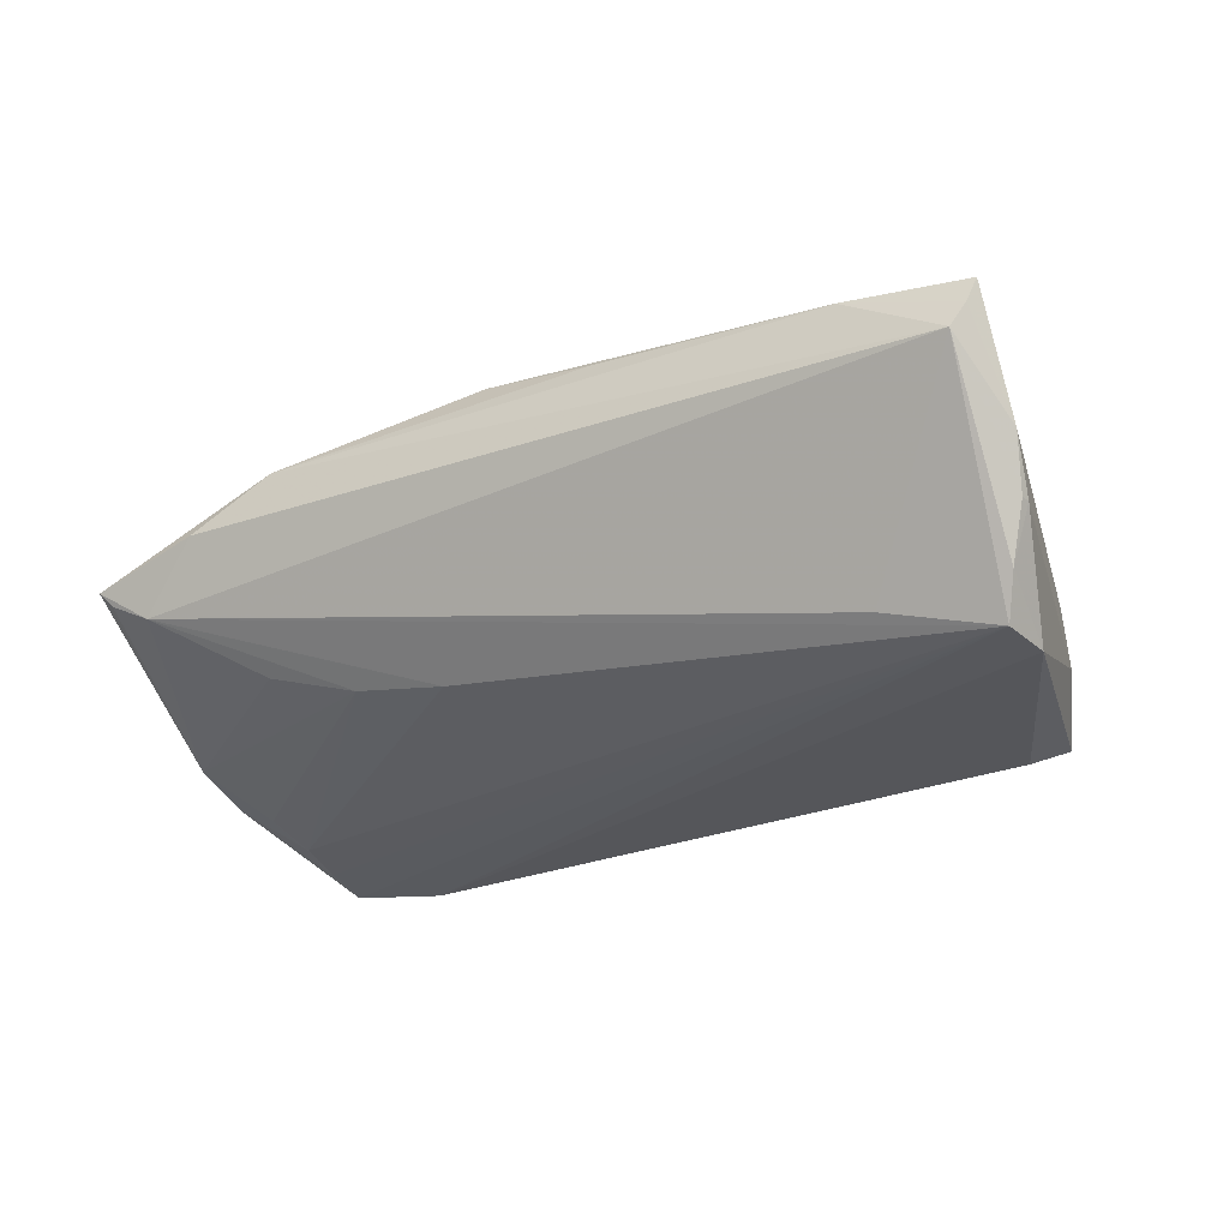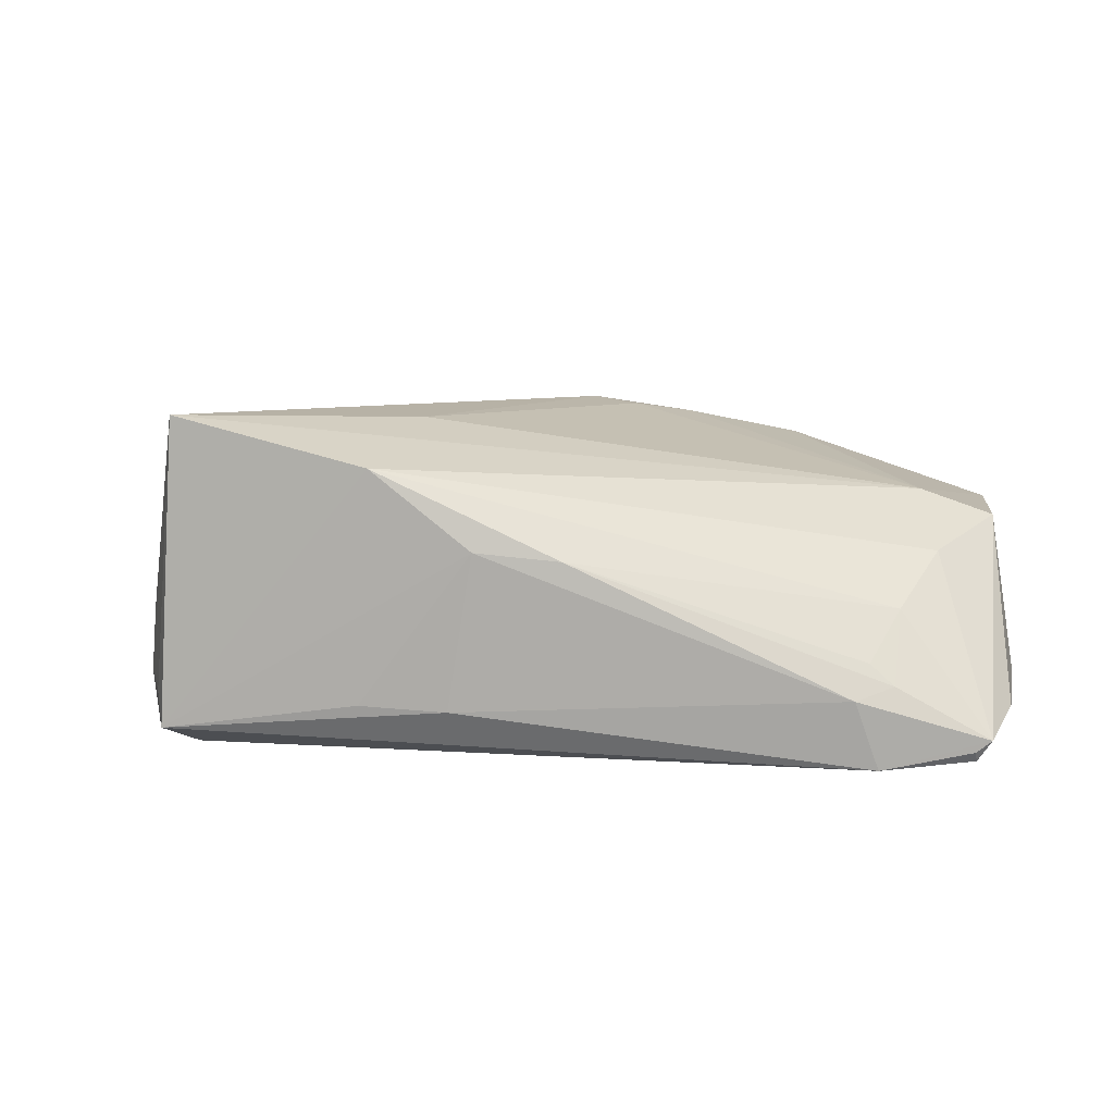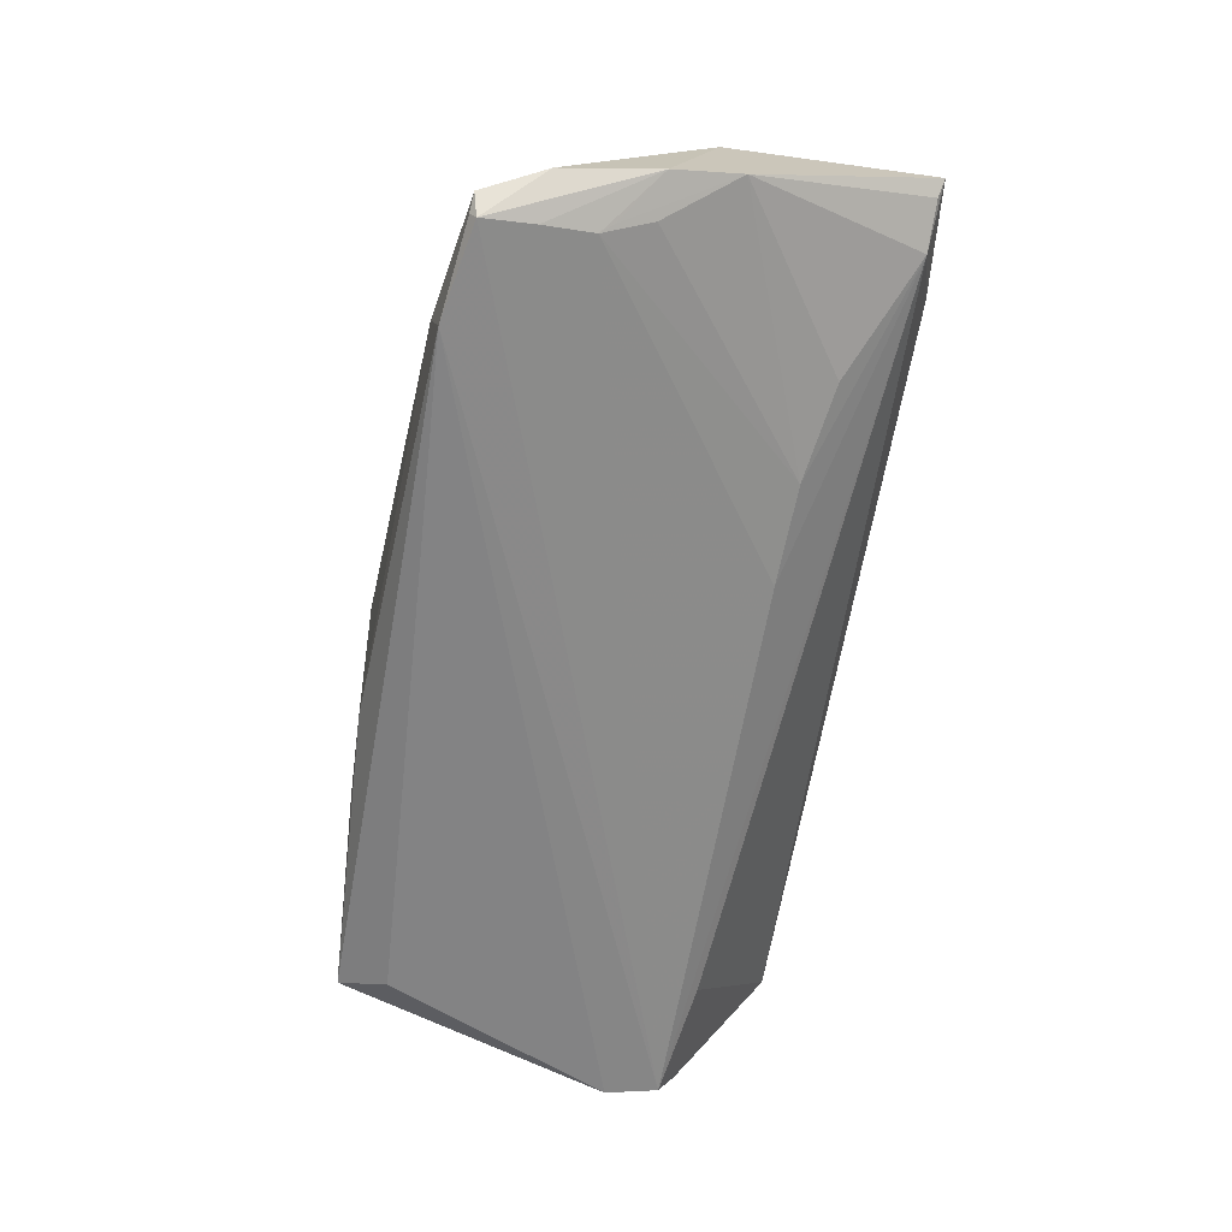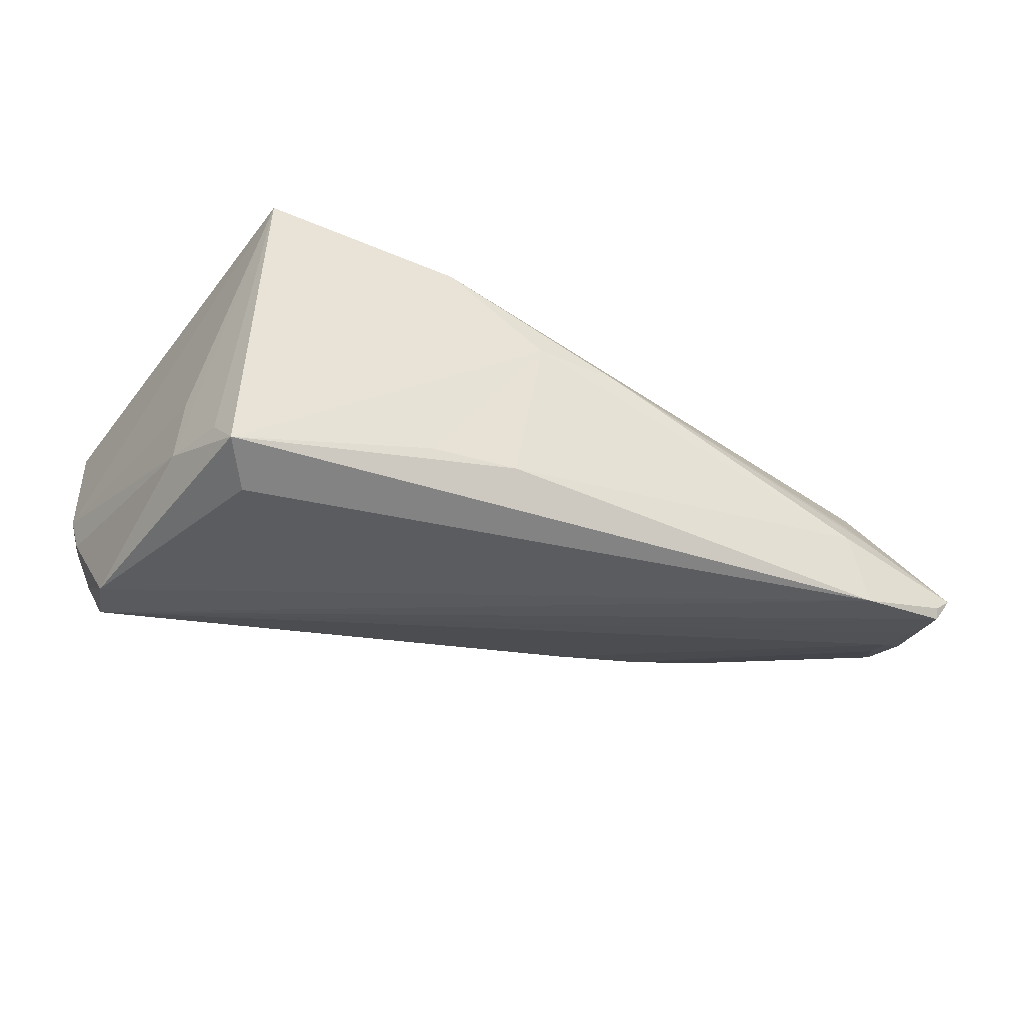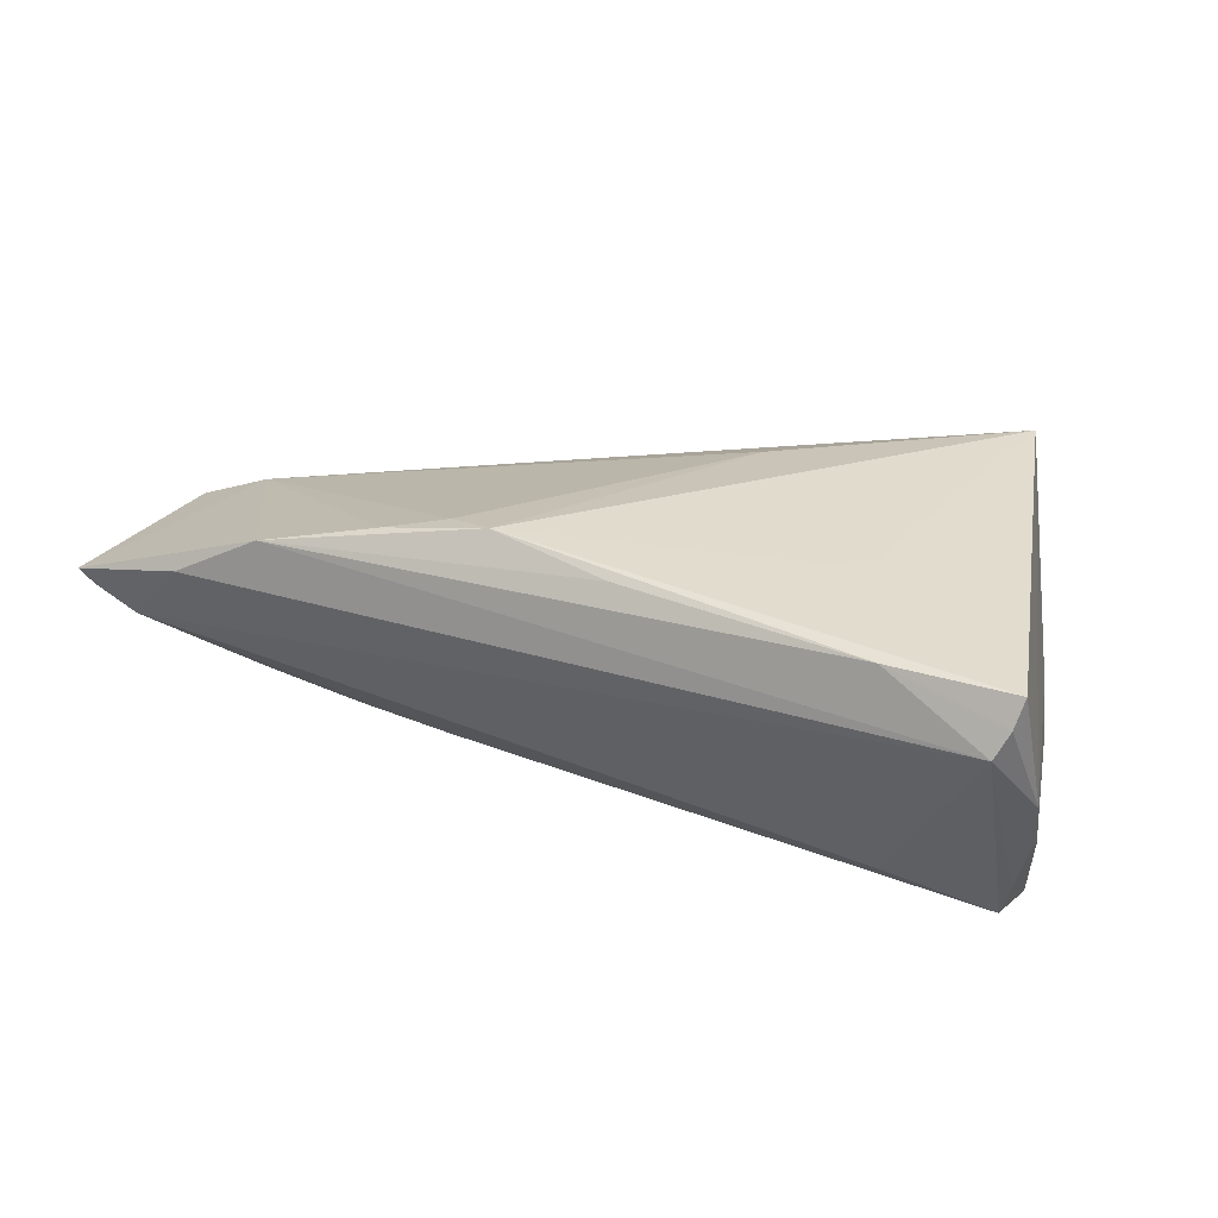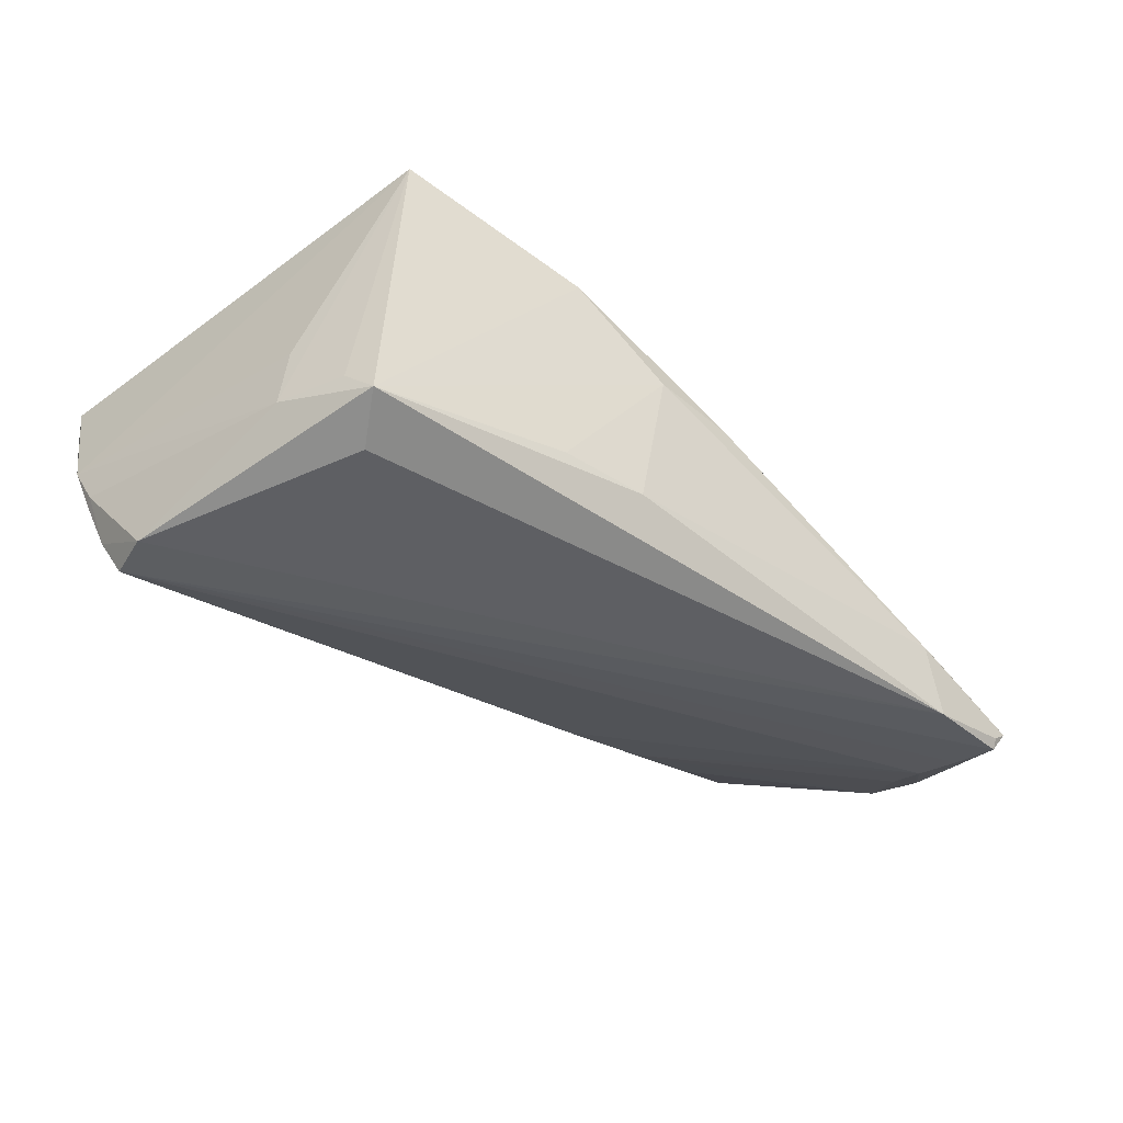
<metadata>
{"format":"obj","ext":"obj","renderer":"f3d","projection":"perspective","resolution":1024,"background":"white","views":[{"elev":-25.8,"azim":-149.6,"up":"+Z"},{"elev":9.5,"azim":6.8,"up":"+Z"},{"elev":-61.1,"azim":80.6,"up":"+Z"},{"elev":-35.2,"azim":-20.4,"up":"+Z"},{"elev":24.3,"azim":-154.7,"up":"+Z"},{"elev":-41.0,"azim":-37.6,"up":"+Z"}]}
</metadata>
<code>
v 0.02035 0.02521 0.01759
v 0.02955 0.01643 -0.009366
v 0.007524 0.02454 0.01948
v -0.03949 -0.02521 -0.01632
v 0.0179 0.01587 -0.01117
v -0.001508 -0.02761 0.005914
v -0.0504 0.02756 0.009801
v -0.04904 0.01666 -0.014
v 0.03457 0.02812 0.01465
v -0.04424 -0.01319 -0.01199
v 0.05674 -0.008098 -0.01475
v 0.06082 -0.01494 -0.01312
v 0.06043 0.027 0.006191
v 0.0475 -0.01661 -0.001547
v 0.04545 0.02873 0.009186
v -0.007154 0.02637 0.01687
v -0.05124 0.02632 0.01307
v -0.01015 -0.009062 0.01961
v -0.0489 0.02873 0.006743
v 0.05333 0.02607 0.001495
v 0.04683 -0.02266 -0.009531
v -0.03724 -0.02531 0.02108
v -0.04355 -0.01355 -0.004211
v -0.04731 0.01431 -0.01884
v 0.05715 -0.003917 -0.01321
v -0.01531 -0.02655 -0.01263
v -0.0365 -0.01942 -0.01928
v -0.03449 0.01683 -0.01529
v -0.04097 -0.02152 -0.01267
v 0.05642 -0.02156 -0.01834
v -0.05136 0.01723 -0.007646
v -0.03665 0.02757 0.01417
v -0.03023 0.01267 0.01725
v 0.05222 -0.007858 0.004032
v 0.04392 -0.02209 -0.00703
v 0.05814 -0.02215 -0.01572
v 0.05051 0.002199 0.01024
v -0.04837 0.007997 -0.01928
v 0.01331 0.02228 0.01875
v 0.05625 -0.02232 -0.01715
v 0.04517 -0.02376 -0.01928
v 0.05624 -0.01552 -0.01702
v 0.05958 0.002714 0.007066
v 0.0558 -0.009578 -0.01561
v 0.04049 0.01861 -0.006142
v 0.00877 -0.02672 0.004903
v -0.05209 0.02101 -0.001566
v -0.004652 -0.02682 -0.01309
v 0.04227 -0.02478 -0.01093
v -0.01365 -0.02692 0.01535
v 0.06191 0.004439 -0.008558
v 0.05872 0.02634 0.004296
v -0.05114 0.01839 -0.007642
v 0.06195 -0.003628 -0.01119
f 47 22 17
f 23 22 47
f 47 10 23
f 23 10 22
f 31 10 47
f 33 22 3
f 3 17 33
f 33 17 22
f 12 43 36
f 13 43 51
f 13 37 43
f 22 10 29
f 29 4 22
f 10 4 29
f 53 31 47
f 47 19 53
f 27 4 38
f 38 4 10
f 10 31 38
f 3 22 18
f 22 37 18
f 51 43 54
f 43 12 54
f 30 12 36
f 42 54 30
f 30 54 12
f 24 42 30
f 36 43 34
f 34 14 36
f 43 37 34
f 47 17 7
f 7 19 47
f 32 17 3
f 32 7 17
f 19 7 32
f 44 42 24
f 44 54 42
f 37 13 9
f 19 32 9
f 8 19 24
f 8 53 19
f 24 38 8
f 31 53 8
f 8 38 31
f 3 18 39
f 39 18 37
f 25 2 51
f 25 44 2
f 16 32 3
f 3 9 16
f 16 9 32
f 19 9 15
f 15 9 13
f 15 20 19
f 13 20 15
f 26 6 4
f 4 48 26
f 26 48 6
f 40 30 36
f 41 48 4
f 41 4 27
f 30 40 41
f 27 38 41
f 41 38 24
f 24 30 41
f 41 40 36
f 6 46 50
f 22 4 50
f 4 6 50
f 50 37 22
f 50 34 37
f 14 34 50
f 50 46 14
f 14 46 35
f 37 9 1
f 1 39 37
f 1 9 3
f 3 39 1
f 2 20 45
f 51 2 45
f 45 20 51
f 52 13 51
f 51 20 52
f 52 20 13
f 24 20 5
f 5 20 2
f 5 44 24
f 2 44 5
f 24 19 28
f 28 20 24
f 19 20 28
f 54 44 11
f 44 25 11
f 51 54 11
f 11 25 51
f 6 48 49
f 48 41 49
f 49 46 6
f 49 41 36
f 36 14 21
f 14 35 21
f 21 49 36
f 21 35 46
f 46 49 21

</code>
